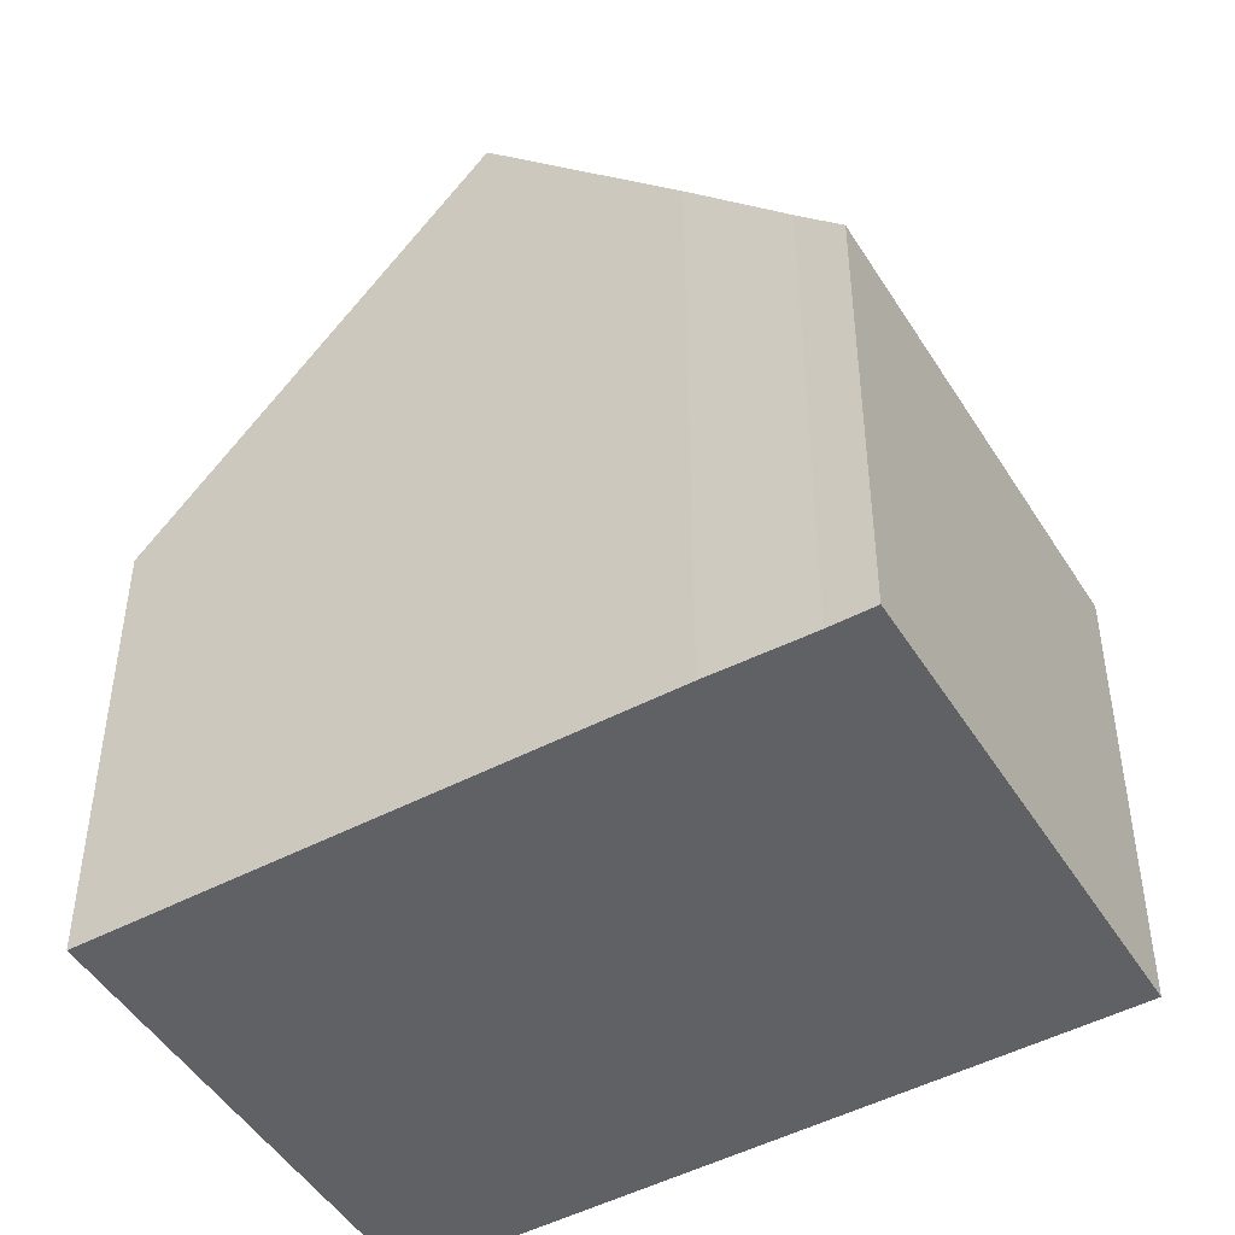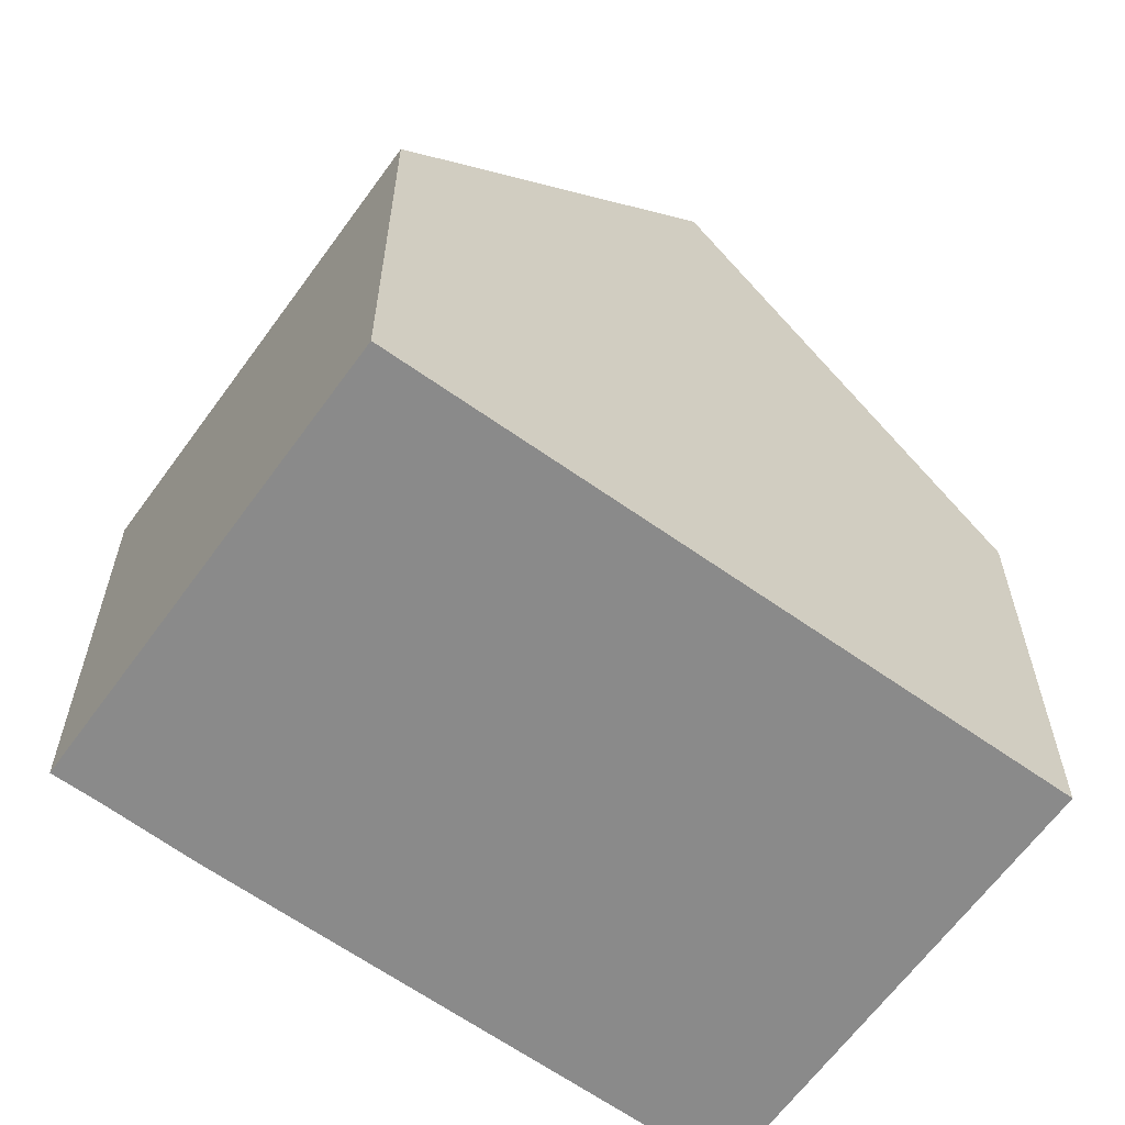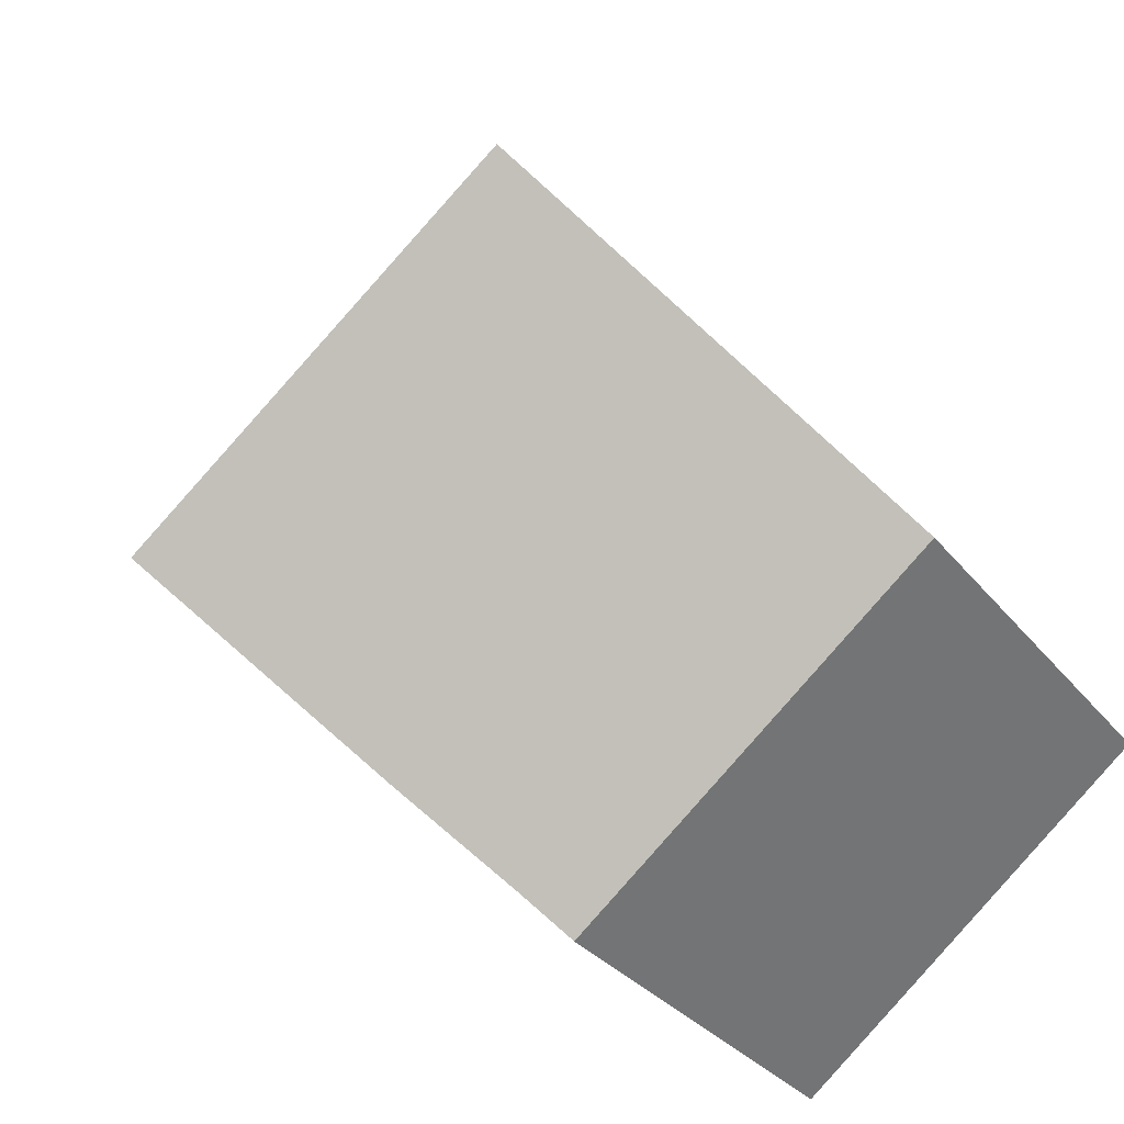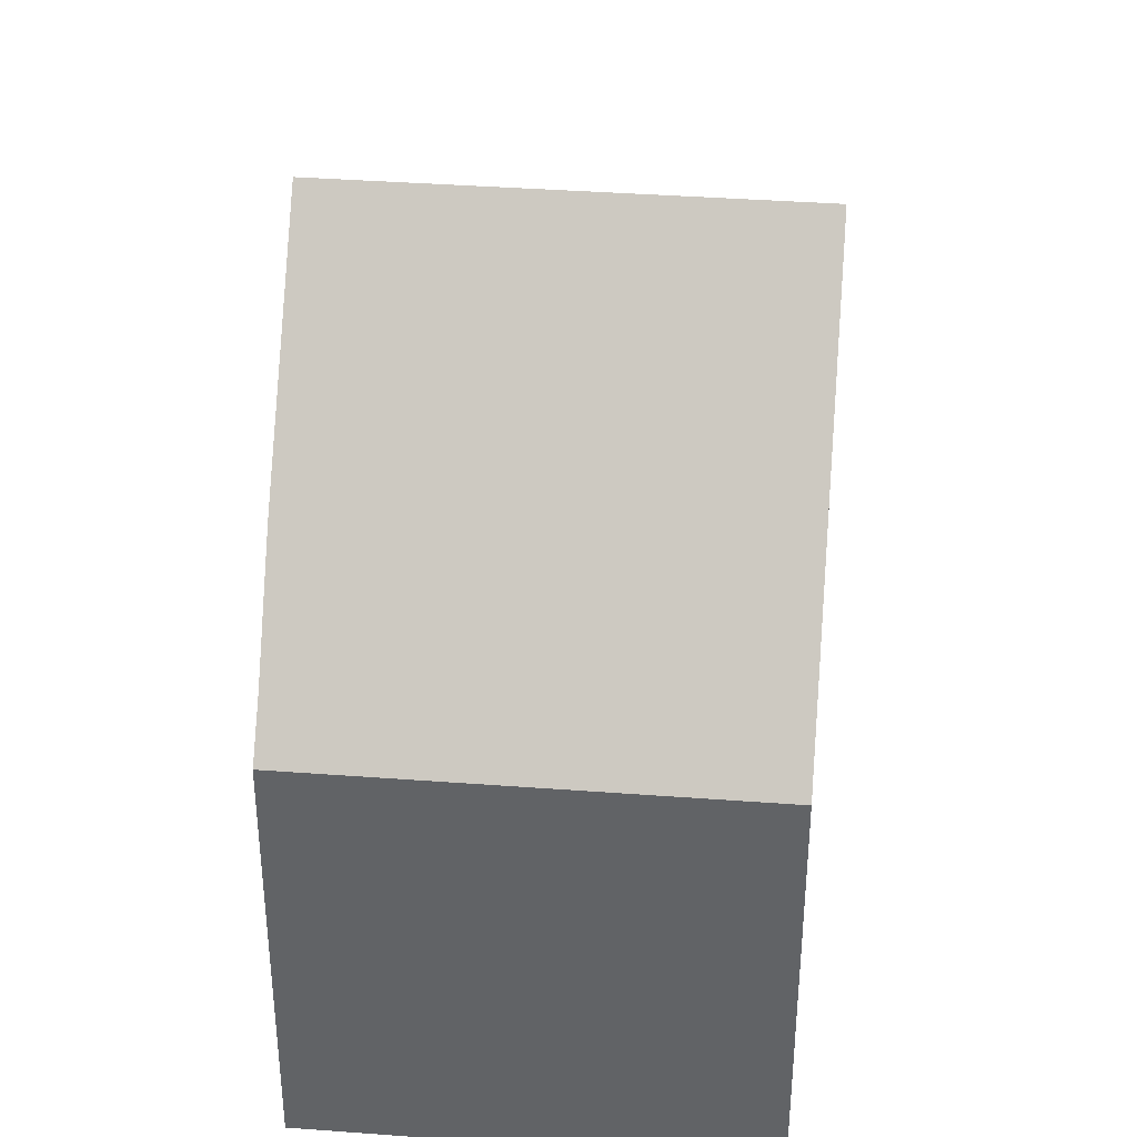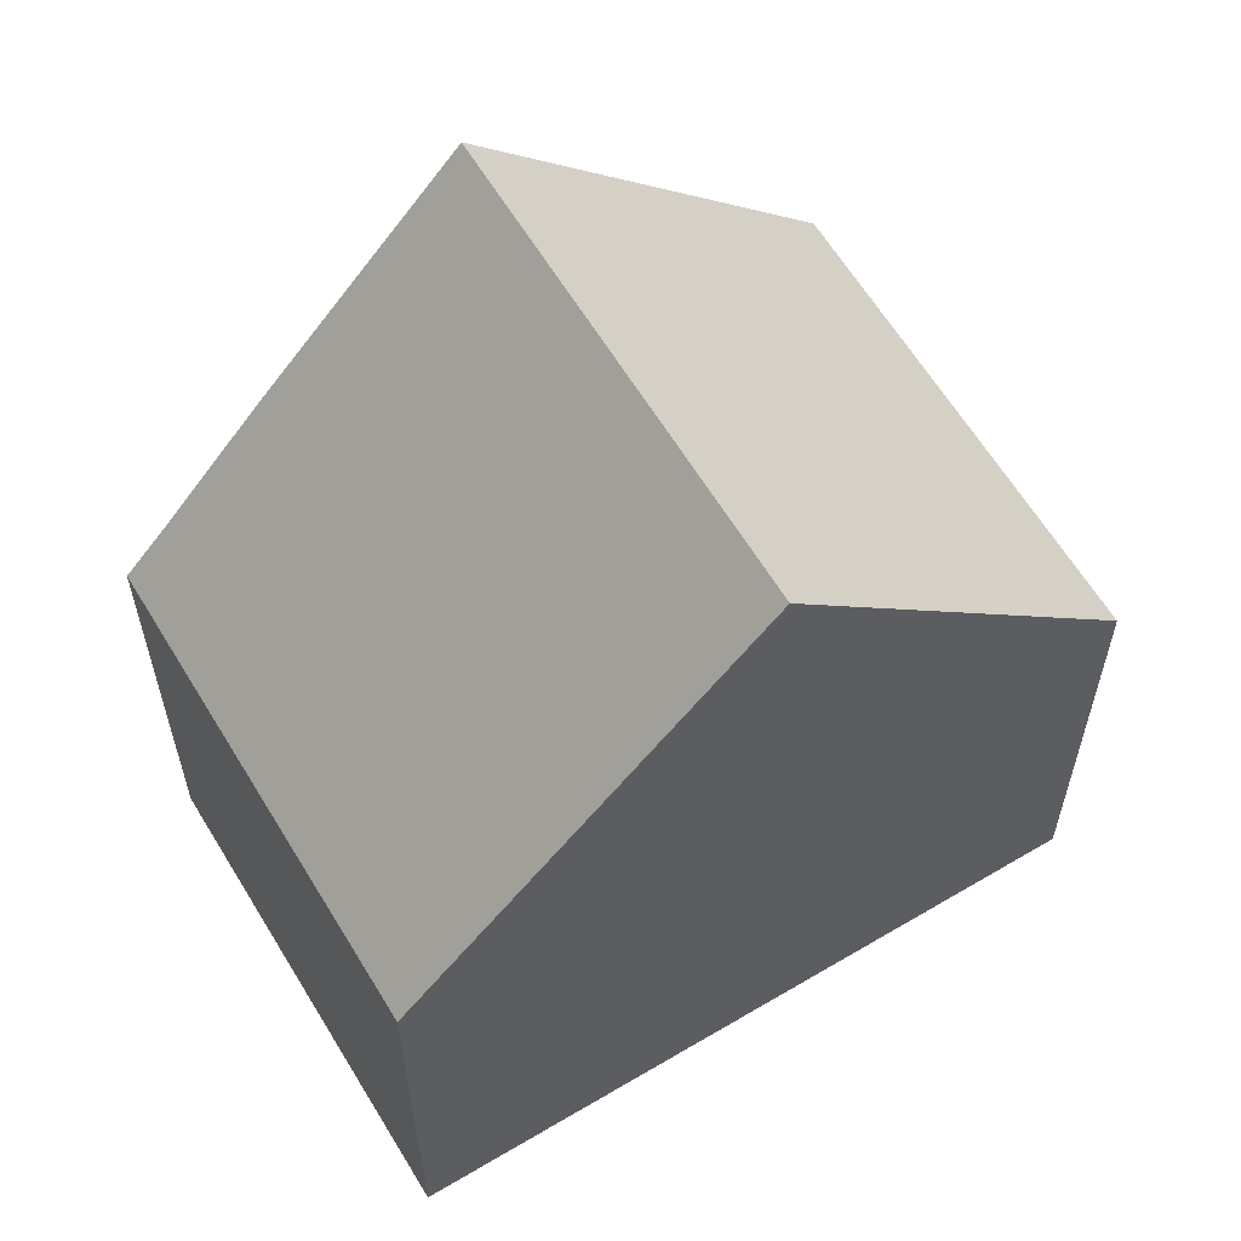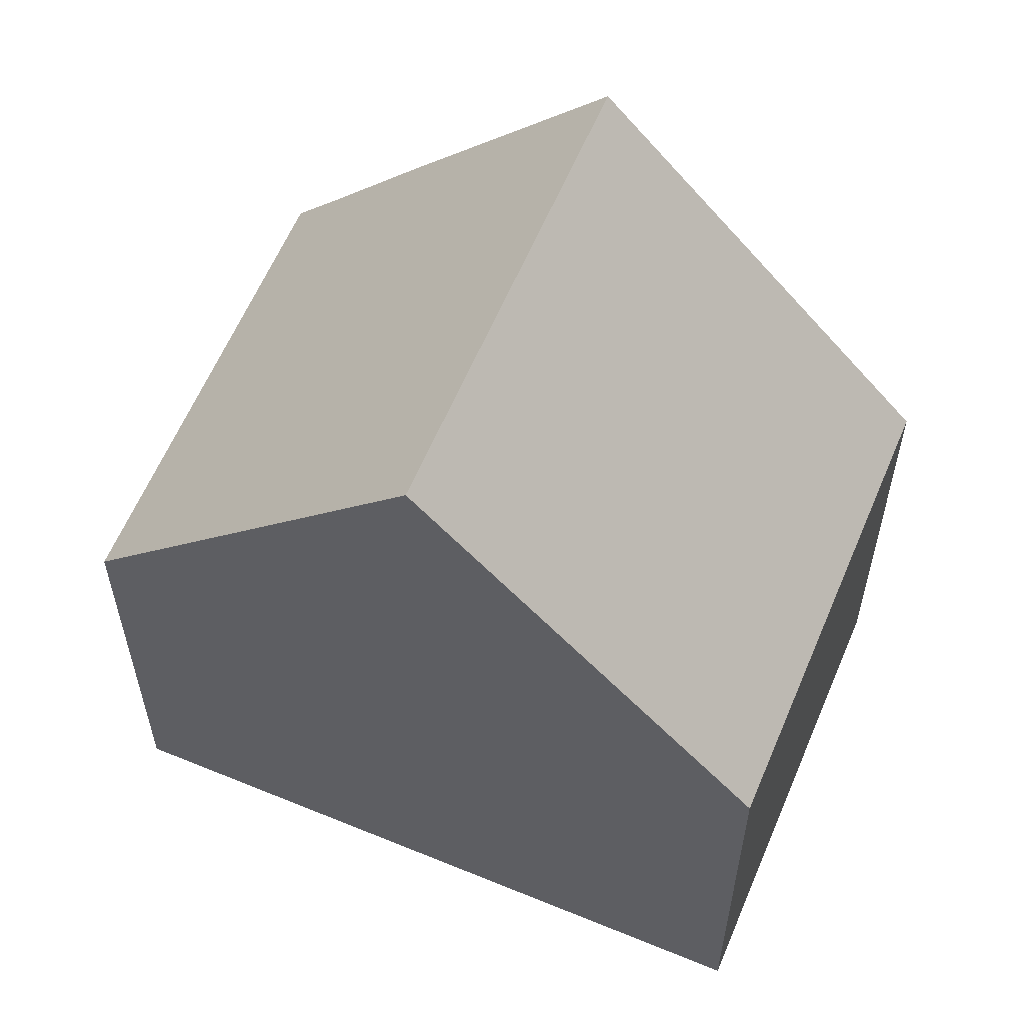
<metadata>
{"format":"obj","ext":"obj","renderer":"f3d","projection":"perspective","resolution":1024,"background":"white","views":[{"elev":-48.3,"azim":159.7,"up":"+Y"},{"elev":-63.4,"azim":-86.6,"up":"+Y"},{"elev":-30.9,"azim":-148.9,"up":"+Z"},{"elev":38.6,"azim":-135.5,"up":"+Y"},{"elev":62.3,"azim":-82.0,"up":"+Y"},{"elev":60.4,"azim":-28.1,"up":"+Y"}]}
</metadata>
<code>
v  3.471 13.04 4.277
v  12.75 7.201 3.822
v  9.276 13.04 -0.449
v  6.941 7.201 8.553
v  7.245 9.629 -2.945
v  6.215 7.951 -4.146
v  5.769 7.201 -4.695
v  0 7.2 4.409e-16
v  6.215 2.539e-16 -4.146
v  5.769 2.875e-16 -4.695
v  7.245 1.803e-16 -2.945
v  12.75 -2.34e-16 3.822
v  9.276 2.749e-17 -0.449
v  0 0 0
v  3.471 -2.619e-16 4.277
v  6.941 -5.237e-16 8.553
g defaultobject
f 1 2 3
f 2 1 4
f 5 1 3
f 1 5 6
f 1 6 7
f 1 7 8
f 9 7 6
f 7 9 10
f 11 6 5
f 6 11 9
f 2 5 3
f 5 2 12
f 5 12 11
f 11 12 13
f 10 8 7
f 8 10 14
f 8 4 1
f 4 8 14
f 4 14 15
f 4 15 16
f 16 2 4
f 2 16 12
f 15 12 16
f 12 15 14
f 12 14 9
f 9 14 10
f 12 9 13
f 13 9 11

</code>
